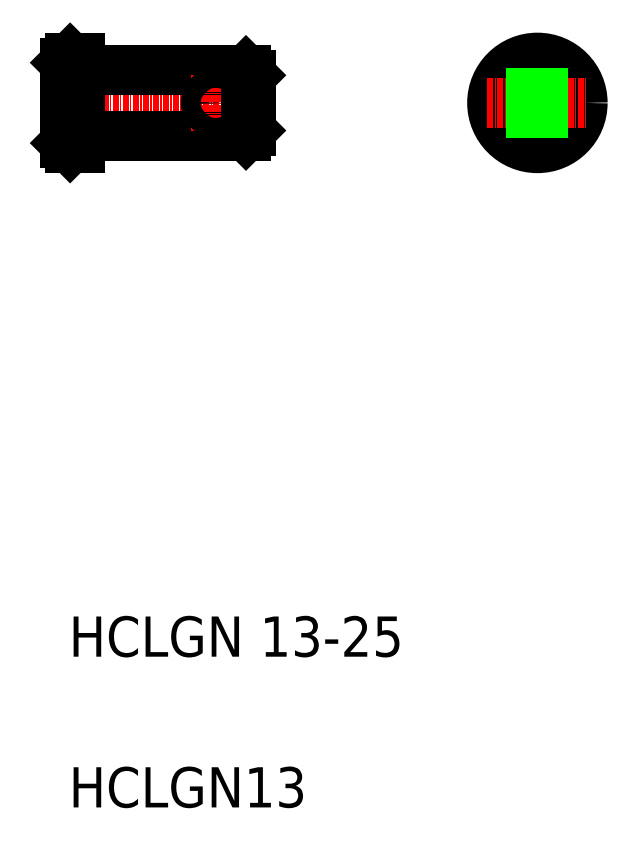
<metadata>
{"format":"dxf","ext":"dxf","renderer":"ezdxf+matplotlib","layout":"modelspace","background":"white","min_lineweight":24,"dpi":150}
</metadata>
<code>
0
SECTION
2
ENTITIES
0
TEXT
8
0
10
78.79
20
83.14
30
0
40
8
1
HCLGN 13-25
0
TEXT
8
0
10
78.79
20
53.14
30
0
40
8
1
HCLGN13
0
LINE
8
CENTER
10
73.52
20
193.4
30
0
11
119.8
21
193.4
31
0
0
LINE
8
0
10
81.36
20
199.9
30
0
11
114.1
21
199.9
31
0
0
LINE
8
0
10
81.36
20
186.9
30
0
11
114.1
21
186.9
31
0
0
LINE
8
0
10
79.06
20
202.4
30
0
11
79.06
21
184.4
31
0
0
LINE
8
0
10
78.06
20
201.4
30
0
11
78.06
21
185.4
31
0
0
LINE
8
0
10
81.06
20
202.4
30
0
11
81.06
21
184.4
31
0
0
LINE
8
0
10
79.06
20
184.4
30
0
11
78.06
21
185.4
31
0
0
ARC
8
0
10
81.36
20
186.6
30
0
40
0.3
50
90
51
180
0
LINE
8
0
10
79.06
20
184.4
30
0
11
81.06
21
184.4
31
0
0
LINE
8
0
10
89.54
20
186.9
30
0
11
89.54
21
186.9
31
0
0
LINE
8
0
10
97.71
20
186.9
30
0
11
97.71
21
186.9
31
0
0
LINE
8
0
10
78.06
20
201.4
30
0
11
79.06
21
202.4
31
0
0
ARC
8
0
10
81.36
20
200.2
30
0
40
0.3
50
180
51
270
0
LINE
8
0
10
79.06
20
202.4
30
0
11
81.06
21
202.4
31
0
0
LINE
8
CENTER
10
172.1
20
203.4
30
0
11
172.1
21
183.3
31
0
0
CIRCLE
8
0
10
172.1
20
193.4
30
0
40
9
0
CIRCLE
8
0
10
172.1
20
193.4
30
0
40
6.5
0
LINE
8
CENTER
10
108.1
20
198.9
30
0
11
108.1
21
187.9
31
0
0
LINE
8
0
10
114.1
20
199.9
30
0
11
114.1
21
186.9
31
0
0
LINE
8
0
10
115.1
20
198.9
30
0
11
115.1
21
187.9
31
0
0
CIRCLE
8
0
10
108.1
20
193.4
30
0
40
2
0
LINE
8
CENTER
10
162
20
193.4
30
0
11
182.1
21
193.4
31
0
0
LINE
8
0
10
165.9
20
191.4
30
0
11
178.2
21
191.4
31
0
0
LINE
8
0
10
114.1
20
186.9
30
0
11
115.1
21
187.9
31
0
0
LINE
8
0
10
165.9
20
195.4
30
0
11
178.2
21
195.4
31
0
0
LINE
8
0
10
114.1
20
199.9
30
0
11
115.1
21
198.9
31
0
0
ENDSEC
0
EOF

</code>
